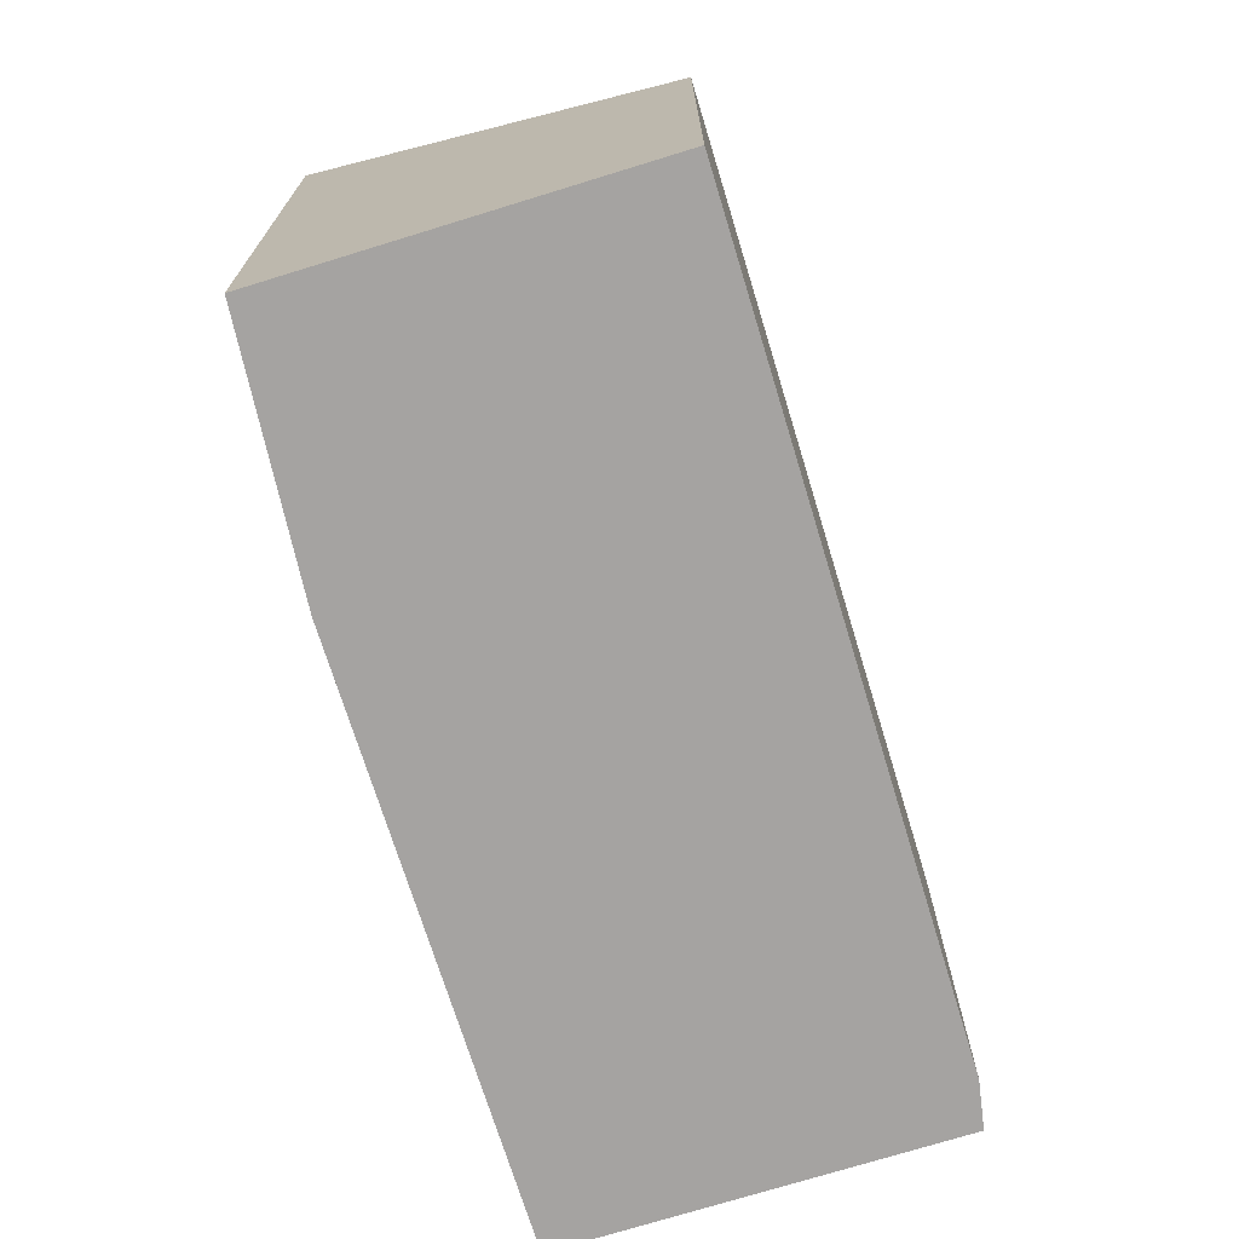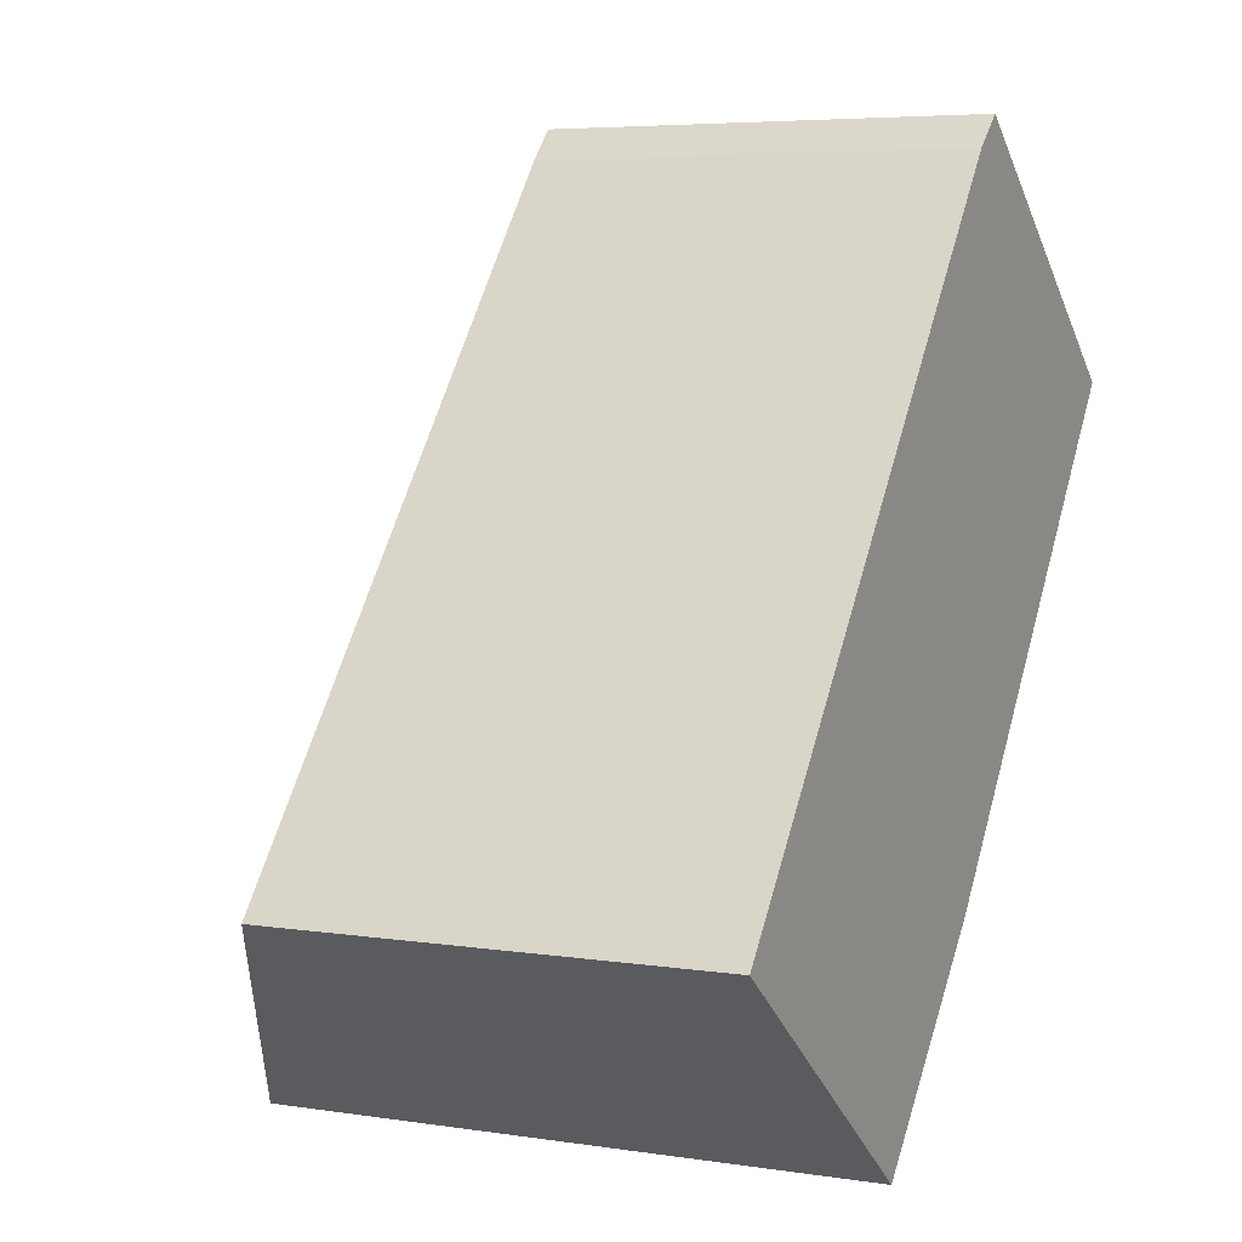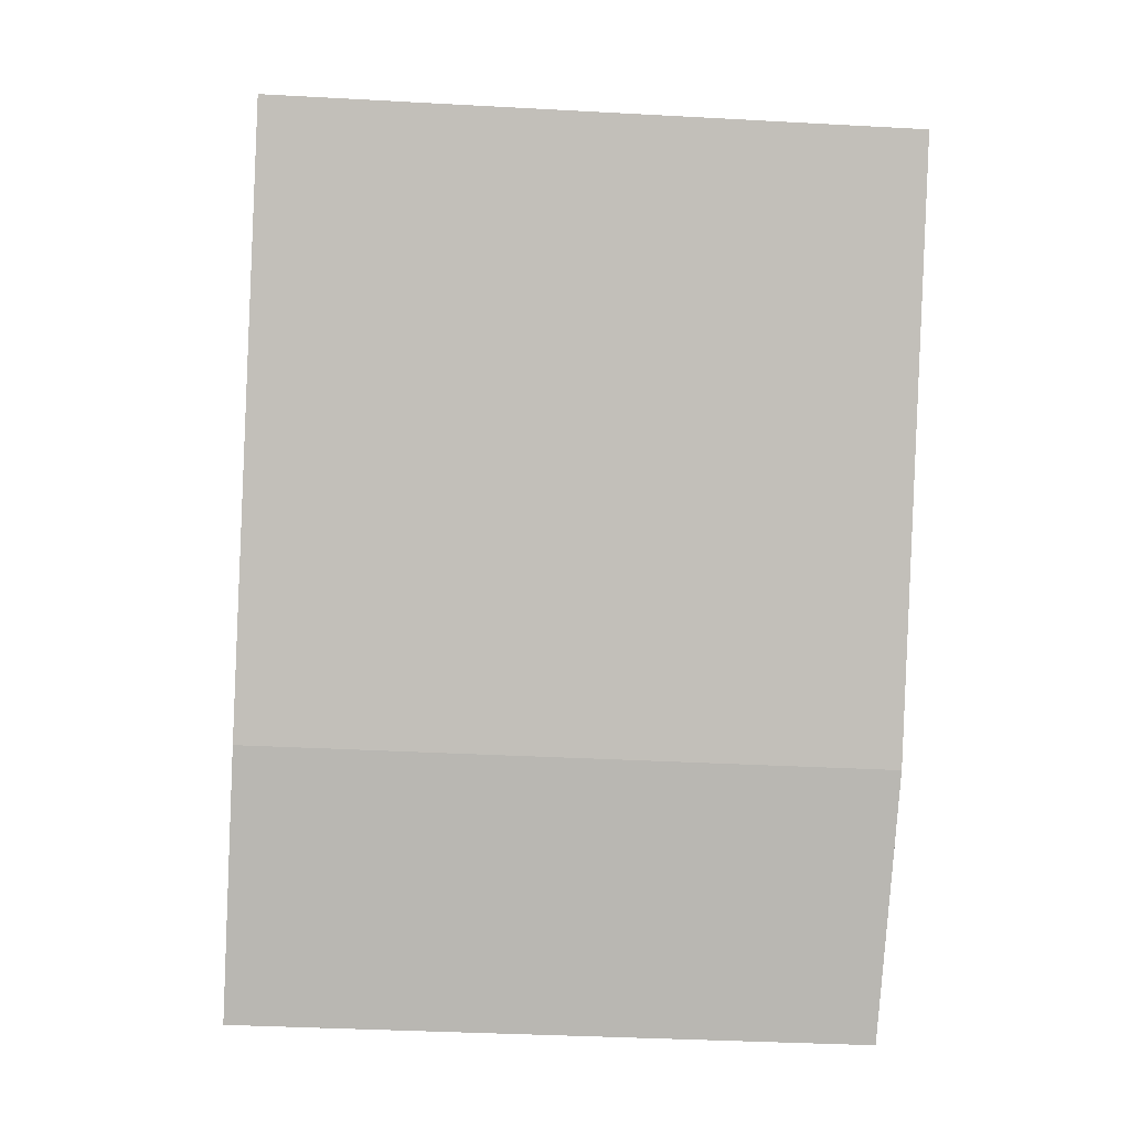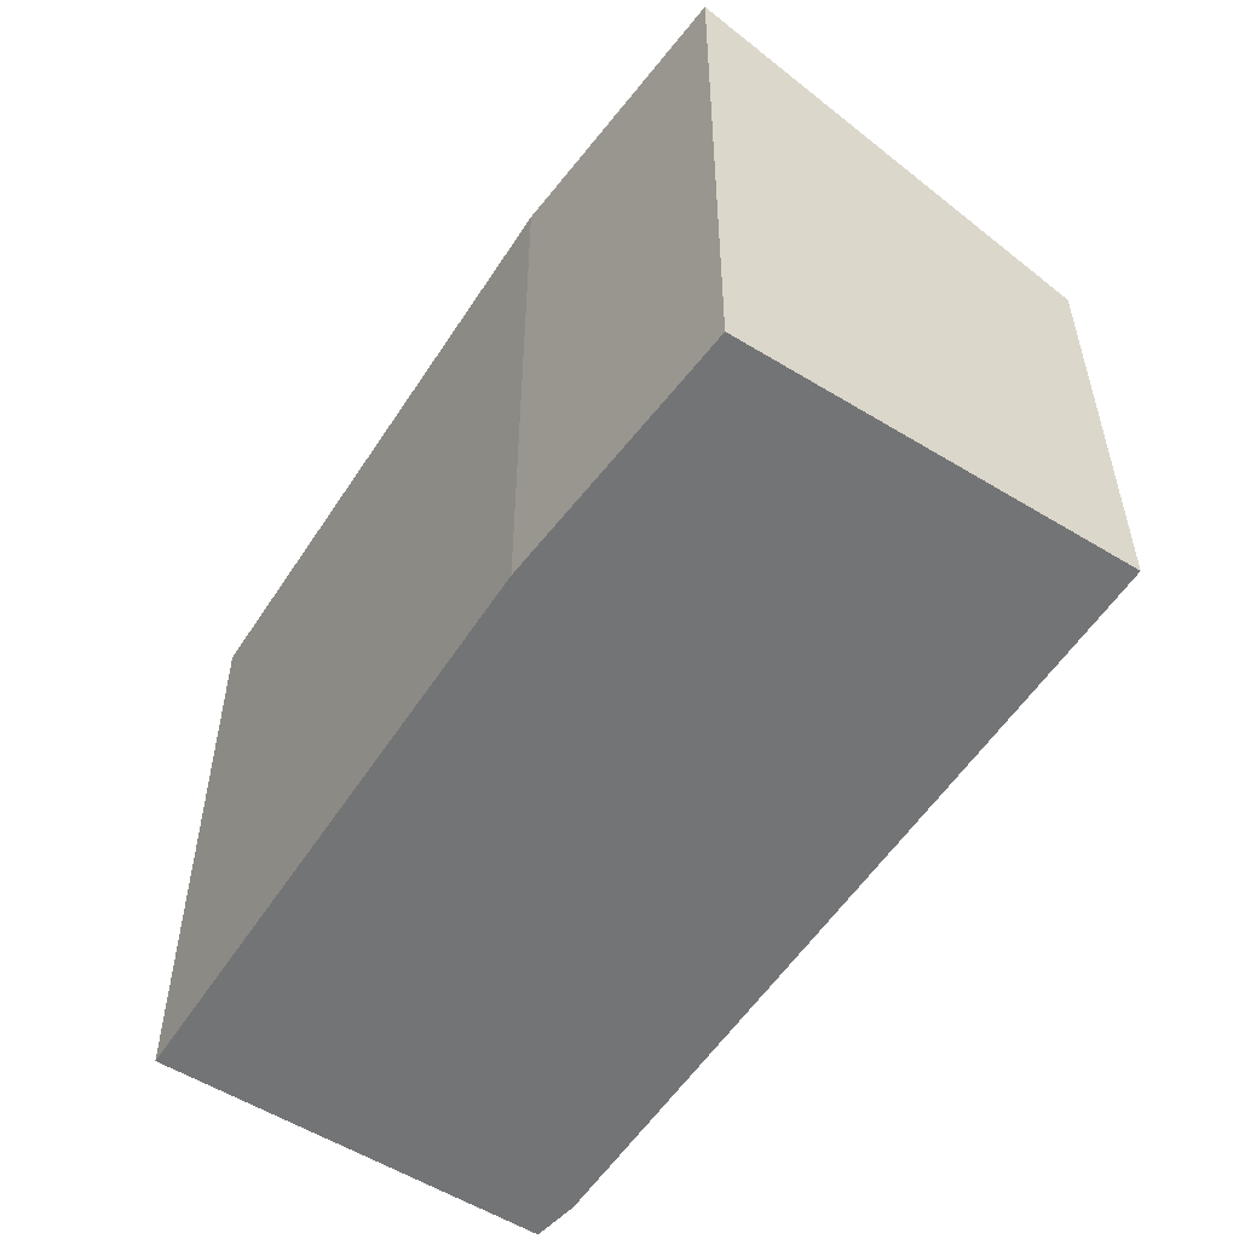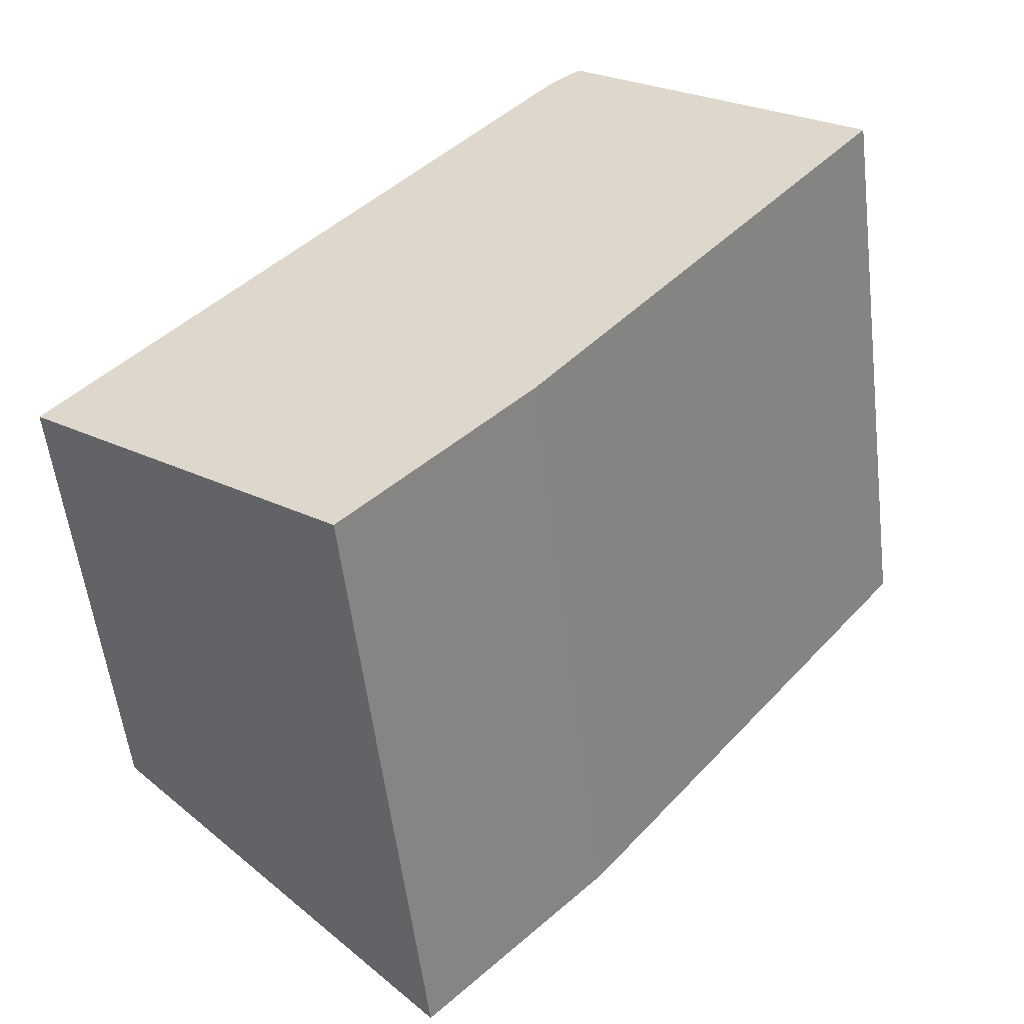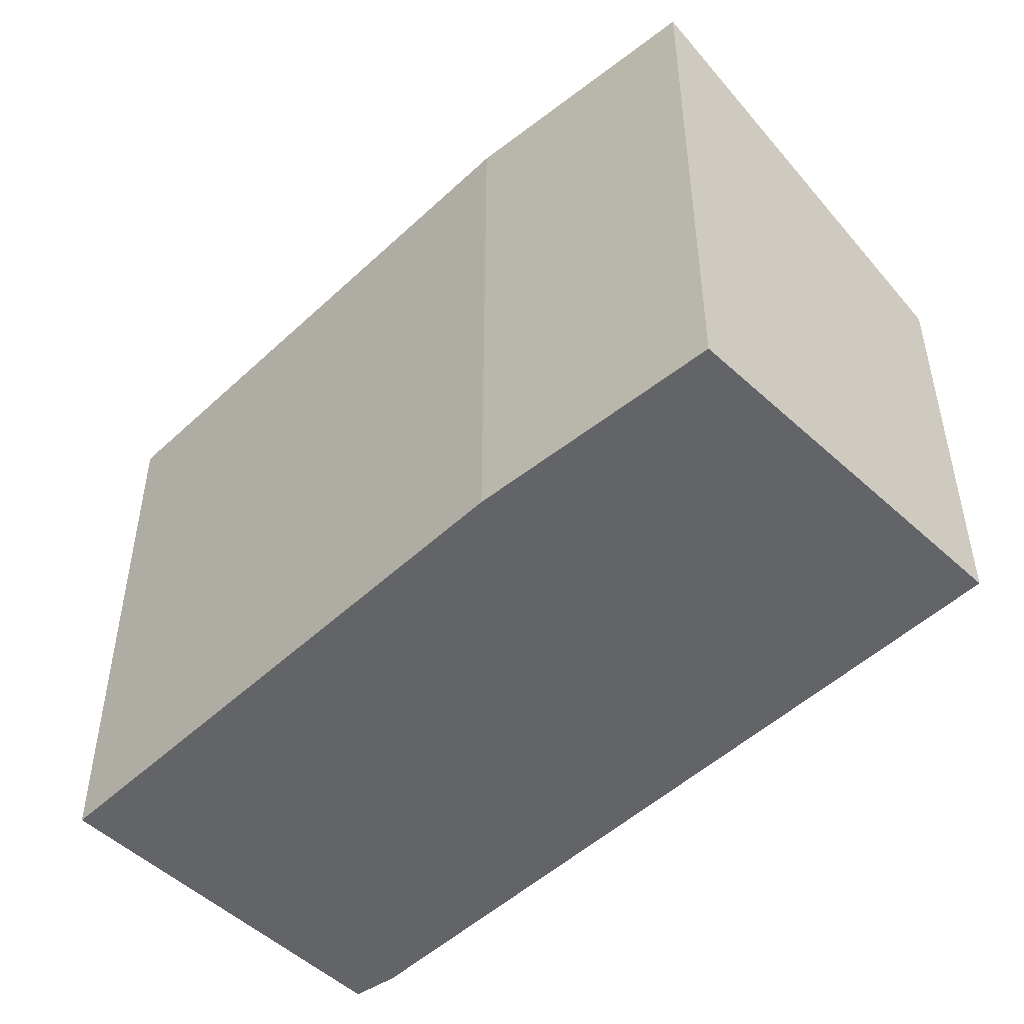
<metadata>
{"format":"obj","ext":"obj","renderer":"f3d","projection":"perspective","resolution":1024,"background":"white","views":[{"elev":-73.1,"azim":-124.7,"up":"+Y"},{"elev":5.4,"azim":-64.2,"up":"+Z"},{"elev":-34.2,"azim":85.7,"up":"+Z"},{"elev":-56.1,"azim":-174.6,"up":"+Y"},{"elev":-55.8,"azim":6.9,"up":"+Z"},{"elev":-51.2,"azim":173.1,"up":"+Y"}]}
</metadata>
<code>
v  0 3.872 2.371e-16
v  4.198 5.398 -0.36
v  2.634 5.341 -2.069
v  4.387 3.828 5.529
v  7.359 5.341 3.714
v  4.695 3.857 5.802
v  7.359 -2.274e-16 3.714
v  4.695 -3.553e-16 5.802
v  4.198 2.204e-17 -0.36
v  2.634 1.267e-16 -2.069
v  0 0 0
v  4.387 -3.386e-16 5.529
g defaultobject
f 1 2 3
f 2 1 4
f 2 4 5
f 5 4 6
f 6 7 5
f 7 6 8
f 5 9 2
f 9 5 7
f 9 3 2
f 3 9 10
f 10 1 3
f 1 10 11
f 11 4 1
f 4 11 12
f 4 8 6
f 8 4 12
f 9 11 10
f 11 9 7
f 11 7 12
f 12 7 8

</code>
